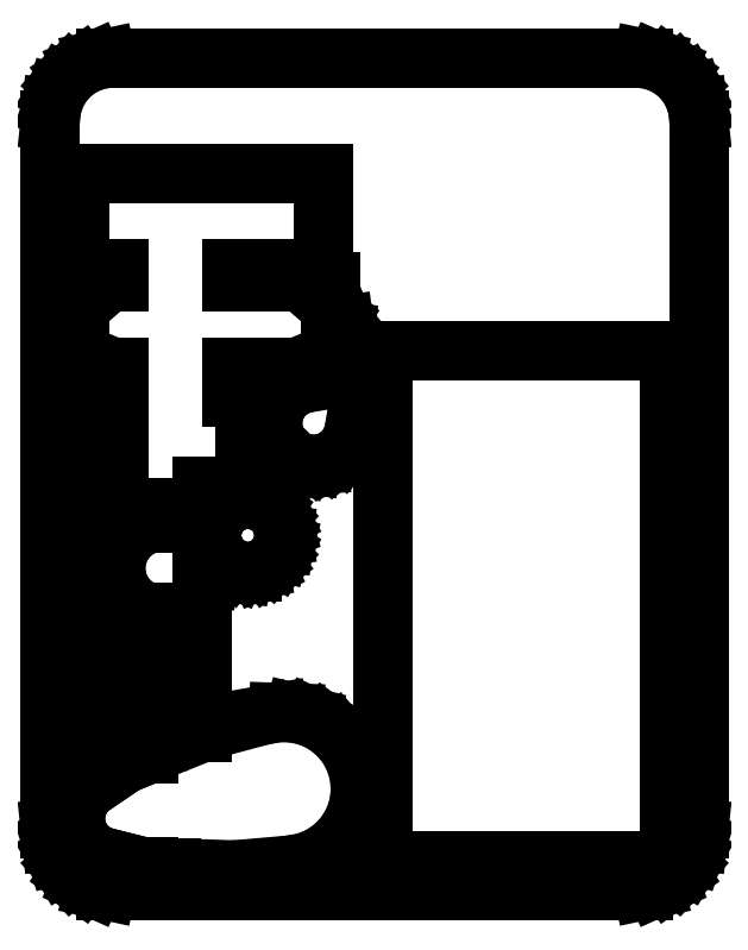
<metadata>
{"format":"dxf","ext":"dxf","renderer":"ezdxf+matplotlib","layout":"modelspace","background":"white","min_lineweight":24,"dpi":150}
</metadata>
<code>
0
SECTION
2
ENTITIES
0
LINE
8
0
10
164.9
20
-18.07
11
168.5
21
-16.45
0
LINE
8
0
10
168.5
20
-16.45
11
171.7
21
-14.12
0
LINE
8
0
10
171.7
20
-14.12
11
174.4
21
-11.17
0
LINE
8
0
10
174.4
20
-11.17
11
176.4
21
-7.728
0
LINE
8
0
10
176.4
20
-7.728
11
177.6
21
-3.95
0
LINE
8
0
10
177.6
20
-3.95
11
178
21
0
0
LINE
8
0
10
178
20
0
11
178
21
215
0
LINE
8
0
10
178
20
215
11
177.6
21
218.9
0
LINE
8
0
10
177.6
20
218.9
11
176.4
21
222.7
0
LINE
8
0
10
176.4
20
222.7
11
174.4
21
226.2
0
LINE
8
0
10
174.4
20
226.2
11
171.7
21
229.1
0
LINE
8
0
10
171.7
20
229.1
11
168.5
21
231.5
0
LINE
8
0
10
168.5
20
231.5
11
164.9
21
233.1
0
LINE
8
0
10
164.9
20
233.1
11
161
21
233.9
0
LINE
8
0
10
161
20
233.9
11
-1.986
21
233.9
0
LINE
8
0
10
-1.986
20
233.9
11
-5.871
21
233.1
0
LINE
8
0
10
-5.871
20
233.1
11
-9.5
21
231.5
0
LINE
8
0
10
-9.5
20
231.5
11
-12.71
21
229.1
0
LINE
8
0
10
-12.71
20
229.1
11
-15.37
21
226.2
0
LINE
8
0
10
-15.37
20
226.2
11
-17.36
21
222.7
0
LINE
8
0
10
-17.36
20
222.7
11
-18.58
21
218.9
0
LINE
8
0
10
-18.58
20
218.9
11
-19
21
215
0
LINE
8
0
10
-19
20
215
11
-19
21
0
0
LINE
8
0
10
-19
20
0
11
-18.58
21
-3.95
0
LINE
8
0
10
-18.58
20
-3.95
11
-17.36
21
-7.728
0
LINE
8
0
10
-17.36
20
-7.728
11
-15.37
21
-11.17
0
LINE
8
0
10
-15.37
20
-11.17
11
-12.71
21
-14.12
0
LINE
8
0
10
-12.71
20
-14.12
11
-9.5
21
-16.45
0
LINE
8
0
10
-9.5
20
-16.45
11
-5.871
21
-18.07
0
LINE
8
0
10
-5.871
20
-18.07
11
-1.986
21
-18.9
0
LINE
8
0
10
-1.986
20
-18.9
11
161
21
-18.9
0
LINE
8
0
10
161
20
-18.9
11
164.9
21
-18.07
0
LINE
8
0
10
-10
20
140
11
-10
21
144.2
0
LINE
8
0
10
-10
20
144.2
11
-10.75
21
144.5
0
LINE
8
0
10
-10.75
20
144.5
11
-12.3
21
145.7
0
LINE
8
0
10
-12.3
20
145.7
11
-13.5
21
147.2
0
LINE
8
0
10
-13.5
20
147.2
11
-14.24
21
149.1
0
LINE
8
0
10
-14.24
20
149.1
11
-14.5
21
151
0
LINE
8
0
10
-14.5
20
151
11
-14.24
21
152.9
0
LINE
8
0
10
-14.24
20
152.9
11
-13.5
21
154.8
0
LINE
8
0
10
-13.5
20
154.8
11
-12.3
21
156.3
0
LINE
8
0
10
-12.3
20
156.3
11
-10
21
158.3
0
LINE
8
0
10
-10
20
158.3
11
-10
21
166
0
LINE
8
0
10
-10
20
166
11
2
21
166
0
LINE
8
0
10
2
20
166
11
2
21
170
0
LINE
8
0
10
2
20
170
11
-10
21
170
0
LINE
8
0
10
-10
20
170
11
-10
21
199
0
LINE
8
0
10
-10
20
199
11
64
21
199
0
LINE
8
0
10
64
20
199
11
64
21
170
0
LINE
8
0
10
64
20
170
11
36
21
170
0
LINE
8
0
10
36
20
170
11
36
21
166
0
LINE
8
0
10
36
20
166
11
66
21
166
0
LINE
8
0
10
66
20
166
11
66
21
158.3
0
LINE
8
0
10
66
20
158.3
11
68.3
21
156.3
0
LINE
8
0
10
68.3
20
156.3
11
69.5
21
154.8
0
LINE
8
0
10
69.5
20
154.8
11
70.24
21
152.9
0
LINE
8
0
10
70.24
20
152.9
11
70.5
21
151
0
LINE
8
0
10
70.5
20
151
11
70.24
21
149.1
0
LINE
8
0
10
70.24
20
149.1
11
69.5
21
147.2
0
LINE
8
0
10
69.5
20
147.2
11
68.3
21
145.7
0
LINE
8
0
10
68.3
20
145.7
11
66.75
21
144.5
0
LINE
8
0
10
66.75
20
144.5
11
66
21
144.2
0
LINE
8
0
10
66
20
144.2
11
66
21
140
0
LINE
8
0
10
66
20
140
11
36
21
140
0
LINE
8
0
10
36
20
140
11
36
21
131
0
LINE
8
0
10
36
20
131
11
40
21
131
0
LINE
8
0
10
40
20
131
11
40
21
104
0
LINE
8
0
10
40
20
104
11
27
21
104
0
LINE
8
0
10
27
20
104
11
27
21
86.36
0
LINE
8
0
10
27
20
86.36
11
27.93
21
84.76
0
LINE
8
0
10
27.93
20
84.76
11
28.84
21
81.94
0
LINE
8
0
10
28.84
20
81.94
11
29.15
21
79
0
LINE
8
0
10
29.15
20
79
11
28.84
21
76.06
0
LINE
8
0
10
28.84
20
76.06
11
27.93
21
73.24
0
LINE
8
0
10
27.93
20
73.24
11
27
21
71.64
0
LINE
8
0
10
27
20
71.64
11
27
21
32.78
0
LINE
8
0
10
27
20
32.78
11
27.36
21
31.79
0
LINE
8
0
10
27.36
20
31.79
11
27
21
31.66
0
LINE
8
0
10
27
20
31.66
11
27
21
29.04
0
LINE
8
0
10
27
20
29.04
11
29.26
21
29.96
0
LINE
8
0
10
29.26
20
29.96
11
45.59
21
34.35
0
LINE
8
0
10
45.59
20
34.35
11
50.38
21
35.19
0
LINE
8
0
10
50.38
20
35.19
11
55.24
21
35.02
0
LINE
8
0
10
55.24
20
35.02
11
59.95
21
33.85
0
LINE
8
0
10
59.95
20
33.85
11
64.32
21
31.72
0
LINE
8
0
10
64.32
20
31.72
11
68.15
21
28.72
0
LINE
8
0
10
68.15
20
28.72
11
71.28
21
25
0
LINE
8
0
10
71.28
20
25
11
73.56
21
20.71
0
LINE
8
0
10
73.56
20
20.71
11
74.9
21
16.04
0
LINE
8
0
10
74.9
20
16.04
11
75.24
21
11.19
0
LINE
8
0
10
75.24
20
11.19
11
74.56
21
6.375
0
LINE
8
0
10
74.56
20
6.375
11
72.9
21
1.808
0
LINE
8
0
10
72.9
20
1.808
11
70.32
21
-2.314
0
LINE
8
0
10
70.32
20
-2.314
11
66.94
21
-5.811
0
LINE
8
0
10
66.94
20
-5.811
11
62.92
21
-8.529
0
LINE
8
0
10
62.92
20
-8.529
11
58.41
21
-10.35
0
LINE
8
0
10
58.41
20
-10.35
11
53.62
21
-11.19
0
LINE
8
0
10
53.62
20
-11.19
11
36.78
21
-12.65
0
LINE
8
0
10
36.78
20
-12.65
11
17.8
21
-12
0
LINE
8
0
10
17.8
20
-12
11
11
21
-12
0
LINE
8
0
10
11
20
-12
11
11
21
-11.77
0
LINE
8
0
10
11
20
-11.77
11
9.292
21
-11.71
0
LINE
8
0
10
9.292
20
-11.71
11
5.894
21
-10.86
0
LINE
8
0
10
5.894
20
-10.86
11
-3.383
21
-8.494
0
LINE
8
0
10
-3.383
20
-8.494
11
-5.675
21
-7.376
0
LINE
8
0
10
-5.675
20
-7.376
11
-7.685
21
-5.806
0
LINE
8
0
10
-7.685
20
-5.806
11
-9.324
21
-3.852
0
LINE
8
0
10
-9.324
20
-3.852
11
-10.52
21
-1.6
0
LINE
8
0
10
-10.52
20
-1.6
11
-11.22
21
0.8518
0
LINE
8
0
10
-11.22
20
0.8518
11
-11.4
21
3.396
0
LINE
8
0
10
-11.4
20
3.396
11
-11.05
21
5.922
0
LINE
8
0
10
-11.05
20
5.922
11
-10.18
21
8.318
0
LINE
8
0
10
-10.18
20
8.318
11
-8.824
21
10.48
0
LINE
8
0
10
-8.824
20
10.48
11
-7.052
21
12.32
0
LINE
8
0
10
-7.052
20
12.32
11
0.8562
21
17.71
0
LINE
8
0
10
0.8562
20
17.71
11
3.759
21
19.67
0
LINE
8
0
10
3.759
20
19.67
11
7.006
21
20.98
0
LINE
8
0
10
7.006
20
20.98
11
11
21
22.59
0
LINE
8
0
10
11
20
22.59
11
11
21
25.83
0
LINE
8
0
10
11
20
25.83
11
-7.409
21
19.13
0
LINE
8
0
10
-7.409
20
19.13
11
-11
21
29
0
LINE
8
0
10
-11
20
29
11
11
21
37.01
0
LINE
8
0
10
11
20
37.01
11
11
21
65.46
0
LINE
8
0
10
11
20
65.46
11
10.63
21
65.54
0
LINE
8
0
10
10.63
20
65.54
11
7.925
21
66.75
0
LINE
8
0
10
7.925
20
66.75
11
5.532
21
68.48
0
LINE
8
0
10
5.532
20
68.48
11
3.552
21
70.68
0
LINE
8
0
10
3.552
20
70.68
11
2.073
21
73.24
0
LINE
8
0
10
2.073
20
73.24
11
1.159
21
76.06
0
LINE
8
0
10
1.159
20
76.06
11
0.85
21
79
0
LINE
8
0
10
0.85
20
79
11
1.159
21
81.94
0
LINE
8
0
10
1.159
20
81.94
11
2.073
21
84.76
0
LINE
8
0
10
2.073
20
84.76
11
3.552
21
87.32
0
LINE
8
0
10
3.552
20
87.32
11
5.532
21
89.52
0
LINE
8
0
10
5.532
20
89.52
11
7.925
21
91.25
0
LINE
8
0
10
7.925
20
91.25
11
10.63
21
92.46
0
LINE
8
0
10
10.63
20
92.46
11
11
21
92.54
0
LINE
8
0
10
11
20
92.54
11
11
21
97.5
0
LINE
8
0
10
11
20
97.5
11
2
21
97.5
0
LINE
8
0
10
2
20
97.5
11
2
21
140
0
LINE
8
0
10
2
20
140
11
-10
21
140
0
LINE
8
0
10
82
20
-10
11
82
21
145
0
LINE
8
0
10
82
20
145
11
169
21
145
0
LINE
8
0
10
169
20
145
11
169
21
-10
0
LINE
8
0
10
169
20
-10
11
82
21
-10
0
LINE
8
0
10
46.68
20
112.6
11
50.48
21
116.4
0
LINE
8
0
10
50.48
20
116.4
11
49.86
21
117.3
0
LINE
8
0
10
49.86
20
117.3
11
48.93
21
119.8
0
LINE
8
0
10
48.93
20
119.8
11
48.52
21
122.3
0
LINE
8
0
10
48.52
20
122.3
11
48.65
21
125
0
LINE
8
0
10
48.65
20
125
11
49.33
21
127.5
0
LINE
8
0
10
49.33
20
127.5
11
50.52
21
129.8
0
LINE
8
0
10
50.52
20
129.8
11
52.16
21
131.8
0
LINE
8
0
10
52.16
20
131.8
11
54.19
21
133.5
0
LINE
8
0
10
54.19
20
133.5
11
56.52
21
134.7
0
LINE
8
0
10
56.52
20
134.7
11
59.04
21
135.3
0
LINE
8
0
10
59.04
20
135.3
11
73.02
21
137.5
0
LINE
8
0
10
73.02
20
137.5
11
74.79
21
136.8
0
LINE
8
0
10
74.79
20
136.8
11
75.52
21
135
0
LINE
8
0
10
75.52
20
135
11
73.35
21
121
0
LINE
8
0
10
73.35
20
121
11
72.67
21
118.5
0
LINE
8
0
10
72.67
20
118.5
11
71.48
21
116.2
0
LINE
8
0
10
71.48
20
116.2
11
69.84
21
114.2
0
LINE
8
0
10
69.84
20
114.2
11
67.81
21
112.5
0
LINE
8
0
10
67.81
20
112.5
11
65.48
21
111.3
0
LINE
8
0
10
65.48
20
111.3
11
62.96
21
110.7
0
LINE
8
0
10
62.96
20
110.7
11
60.35
21
110.5
0
LINE
8
0
10
60.35
20
110.5
11
57.76
21
110.9
0
LINE
8
0
10
57.76
20
110.9
11
55.33
21
111.9
0
LINE
8
0
10
55.33
20
111.9
11
54.37
21
112.5
0
LINE
8
0
10
54.37
20
112.5
11
50.57
21
108.7
0
LINE
8
0
10
50.57
20
108.7
11
46.68
21
112.6
0
LINE
8
0
10
-13
20
35
11
-13
21
135.5
0
LINE
8
0
10
-13
20
135.5
11
-3.5
21
135.5
0
LINE
8
0
10
-3.5
20
135.5
11
-3.5
21
35
0
LINE
8
0
10
-3.5
20
35
11
-13
21
35
0
LINE
8
0
10
39.85
20
78.06
11
37.6
21
78.54
0
LINE
8
0
10
37.6
20
78.54
11
35.5
21
79.47
0
LINE
8
0
10
35.5
20
79.47
11
33.64
21
80.83
0
LINE
8
0
10
33.64
20
80.83
11
32.1
21
82.53
0
LINE
8
0
10
32.1
20
82.53
11
30.95
21
84.53
0
LINE
8
0
10
30.95
20
84.53
11
30.24
21
86.71
0
LINE
8
0
10
30.24
20
86.71
11
30
21
89
0
LINE
8
0
10
30
20
89
11
30.24
21
91.29
0
LINE
8
0
10
30.24
20
91.29
11
30.95
21
93.47
0
LINE
8
0
10
30.95
20
93.47
11
32.1
21
95.47
0
LINE
8
0
10
32.1
20
95.47
11
33.64
21
97.17
0
LINE
8
0
10
33.64
20
97.17
11
35.5
21
98.53
0
LINE
8
0
10
35.5
20
98.53
11
37.6
21
99.46
0
LINE
8
0
10
37.6
20
99.46
11
39.85
21
99.94
0
LINE
8
0
10
39.85
20
99.94
11
42.15
21
99.94
0
LINE
8
0
10
42.15
20
99.94
11
44.4
21
99.46
0
LINE
8
0
10
44.4
20
99.46
11
46.5
21
98.53
0
LINE
8
0
10
46.5
20
98.53
11
48.36
21
97.17
0
LINE
8
0
10
48.36
20
97.17
11
49.9
21
95.47
0
LINE
8
0
10
49.9
20
95.47
11
51.05
21
93.47
0
LINE
8
0
10
51.05
20
93.47
11
51.76
21
91.29
0
LINE
8
0
10
51.76
20
91.29
11
52
21
89
0
LINE
8
0
10
52
20
89
11
51.76
21
86.71
0
LINE
8
0
10
51.76
20
86.71
11
51.05
21
84.53
0
LINE
8
0
10
51.05
20
84.53
11
49.9
21
82.53
0
LINE
8
0
10
49.9
20
82.53
11
48.36
21
80.83
0
LINE
8
0
10
48.36
20
80.83
11
46.5
21
79.47
0
LINE
8
0
10
46.5
20
79.47
11
44.4
21
78.54
0
LINE
8
0
10
44.4
20
78.54
11
42.15
21
78.06
0
LINE
8
0
10
42.15
20
78.06
11
39.85
21
78.06
0
LINE
8
0
10
2.591
20
38.05
11
0.8964
21
38.89
0
LINE
8
0
10
0.8964
20
38.89
11
-0.3786
21
40.29
0
LINE
8
0
10
-0.3786
20
40.29
11
-1.062
21
42.05
0
LINE
8
0
10
-1.062
20
42.05
11
-1.062
21
43.95
0
LINE
8
0
10
-1.062
20
43.95
11
-0.3786
21
45.71
0
LINE
8
0
10
-0.3786
20
45.71
11
0.8964
21
47.11
0
LINE
8
0
10
0.8964
20
47.11
11
2.591
21
47.95
0
LINE
8
0
10
2.591
20
47.95
11
4.475
21
48.13
0
LINE
8
0
10
4.475
20
48.13
11
6.296
21
47.61
0
LINE
8
0
10
6.296
20
47.61
11
7.806
21
46.47
0
LINE
8
0
10
7.806
20
46.47
11
8.802
21
44.86
0
LINE
8
0
10
8.802
20
44.86
11
9.15
21
43
0
LINE
8
0
10
9.15
20
43
11
8.802
21
41.14
0
LINE
8
0
10
8.802
20
41.14
11
7.806
21
39.53
0
LINE
8
0
10
7.806
20
39.53
11
6.296
21
38.39
0
LINE
8
0
10
6.296
20
38.39
11
4.475
21
37.87
0
LINE
8
0
10
4.475
20
37.87
11
2.591
21
38.05
0
ENDSEC
0
EOF

</code>
